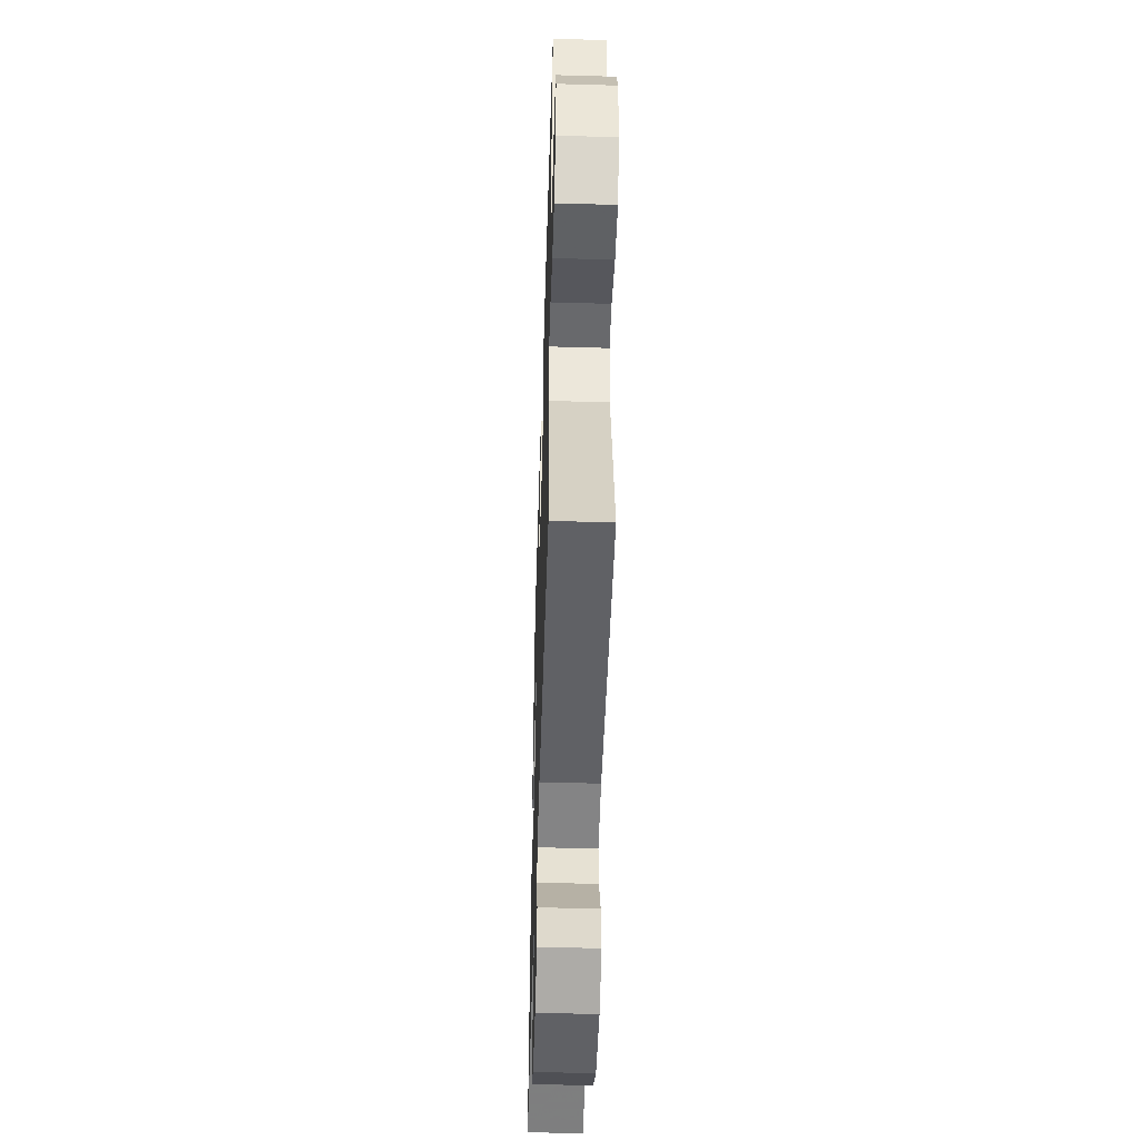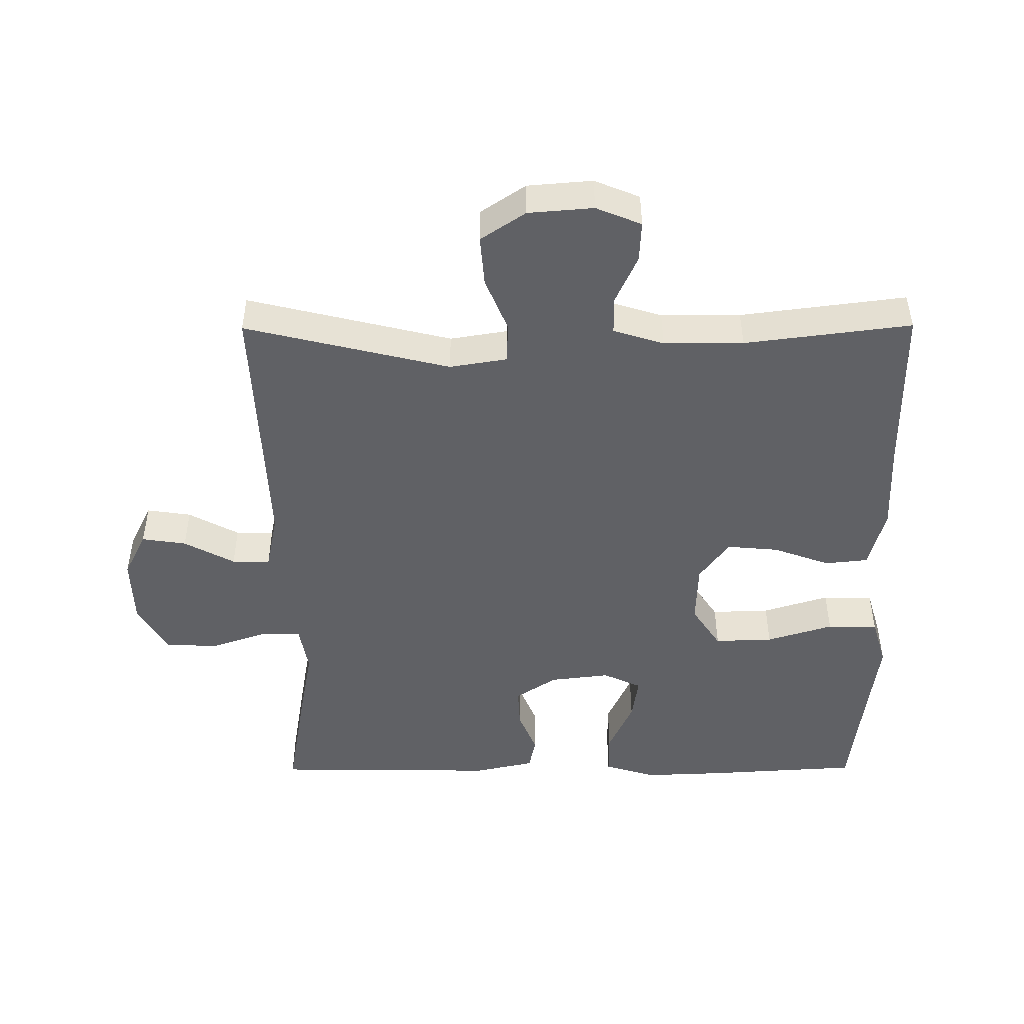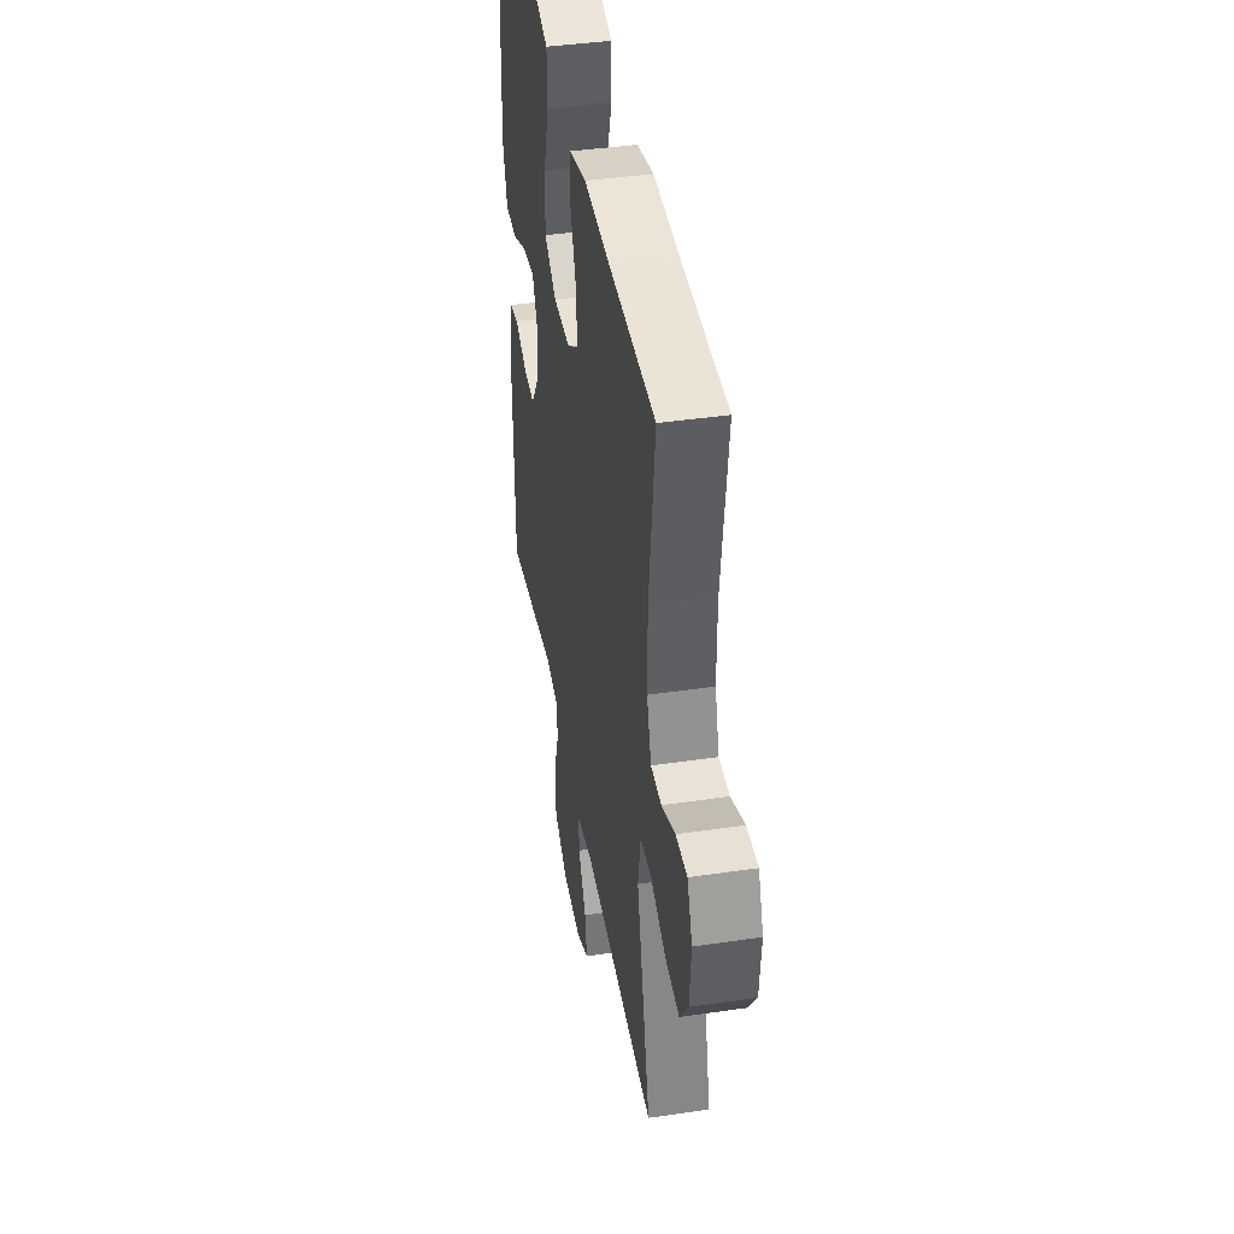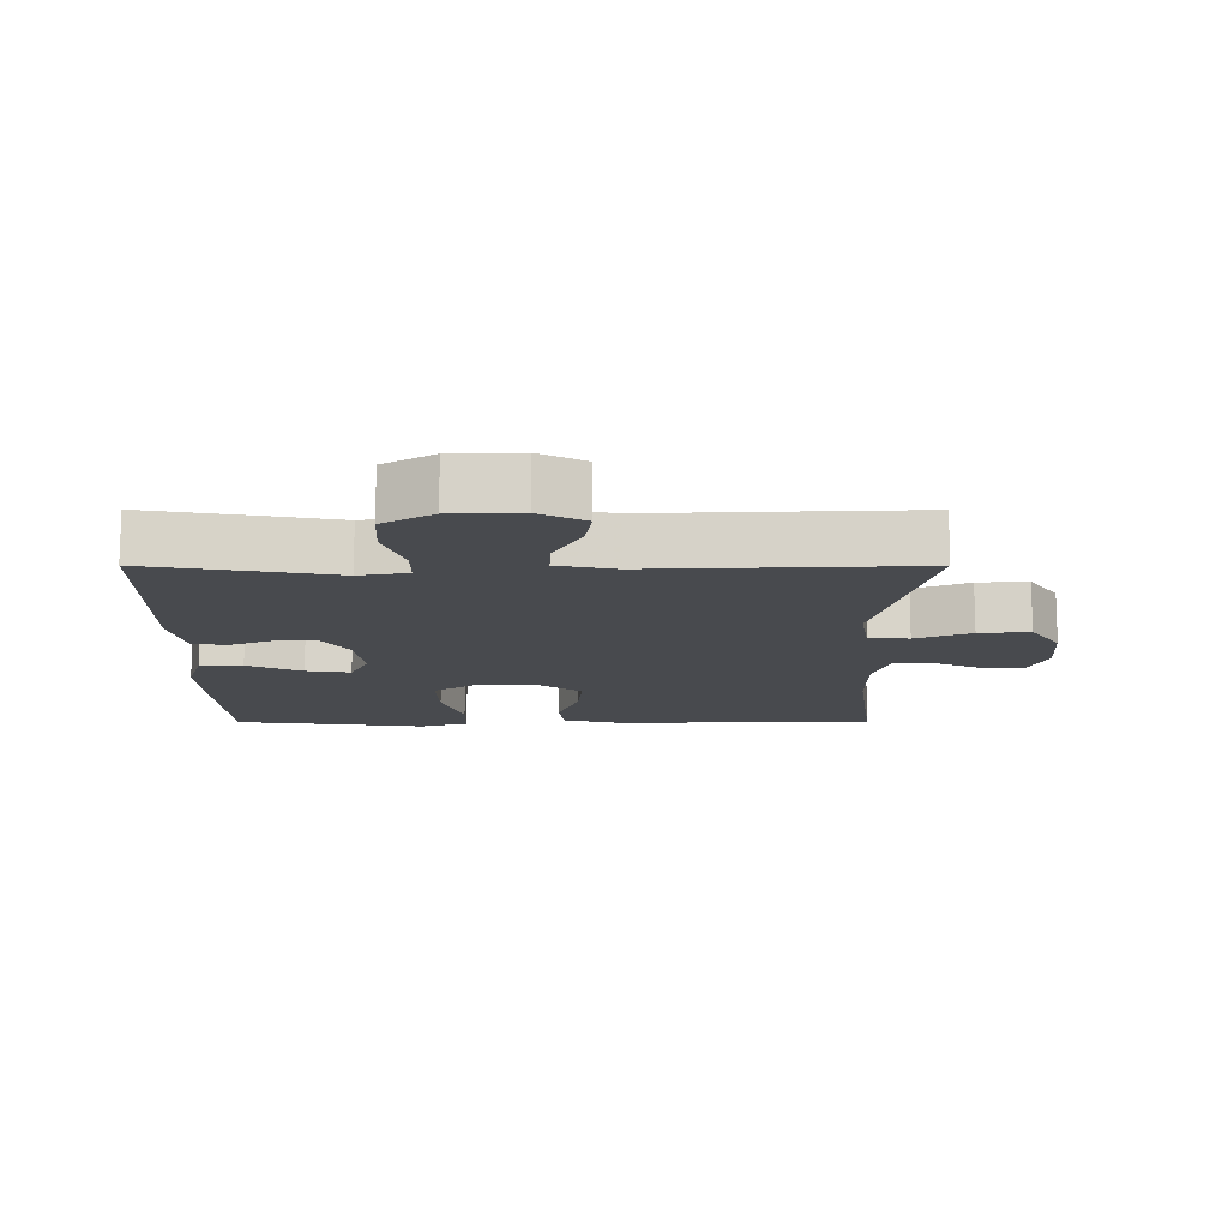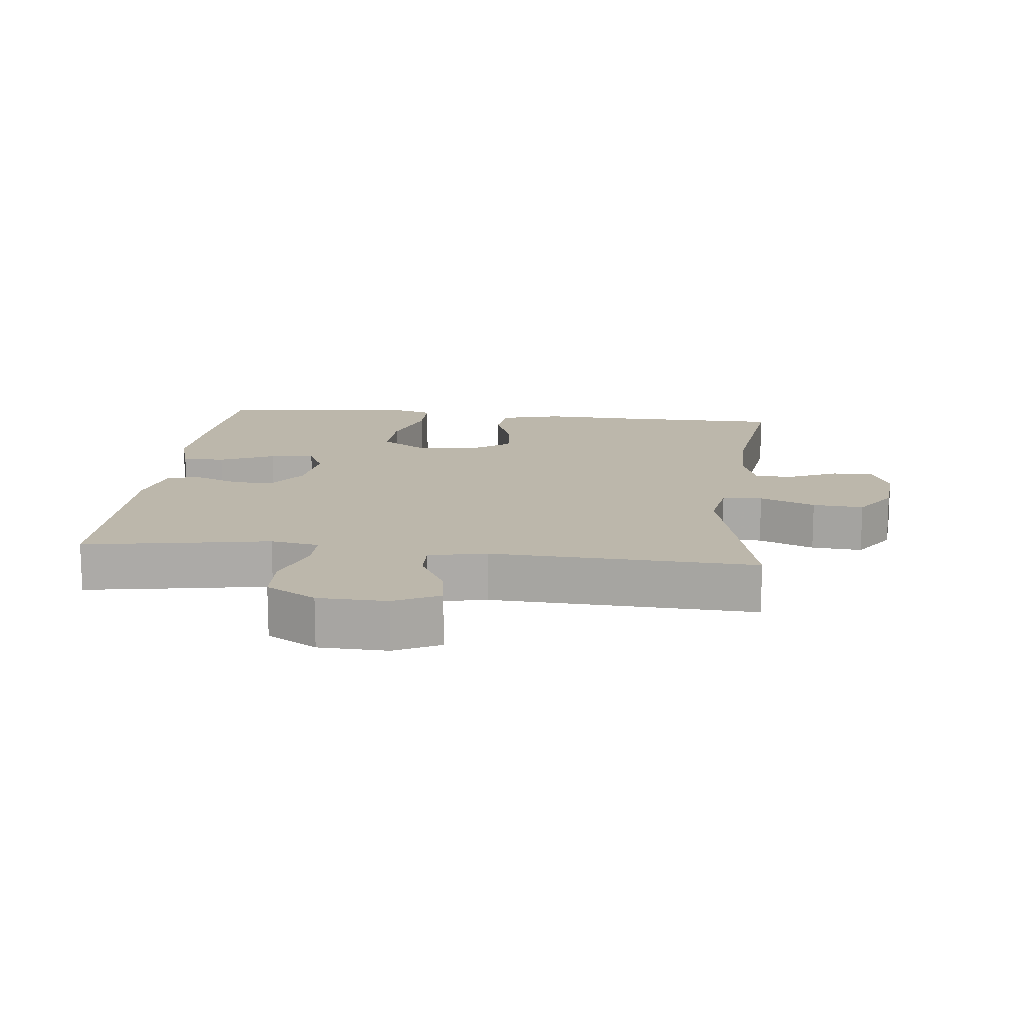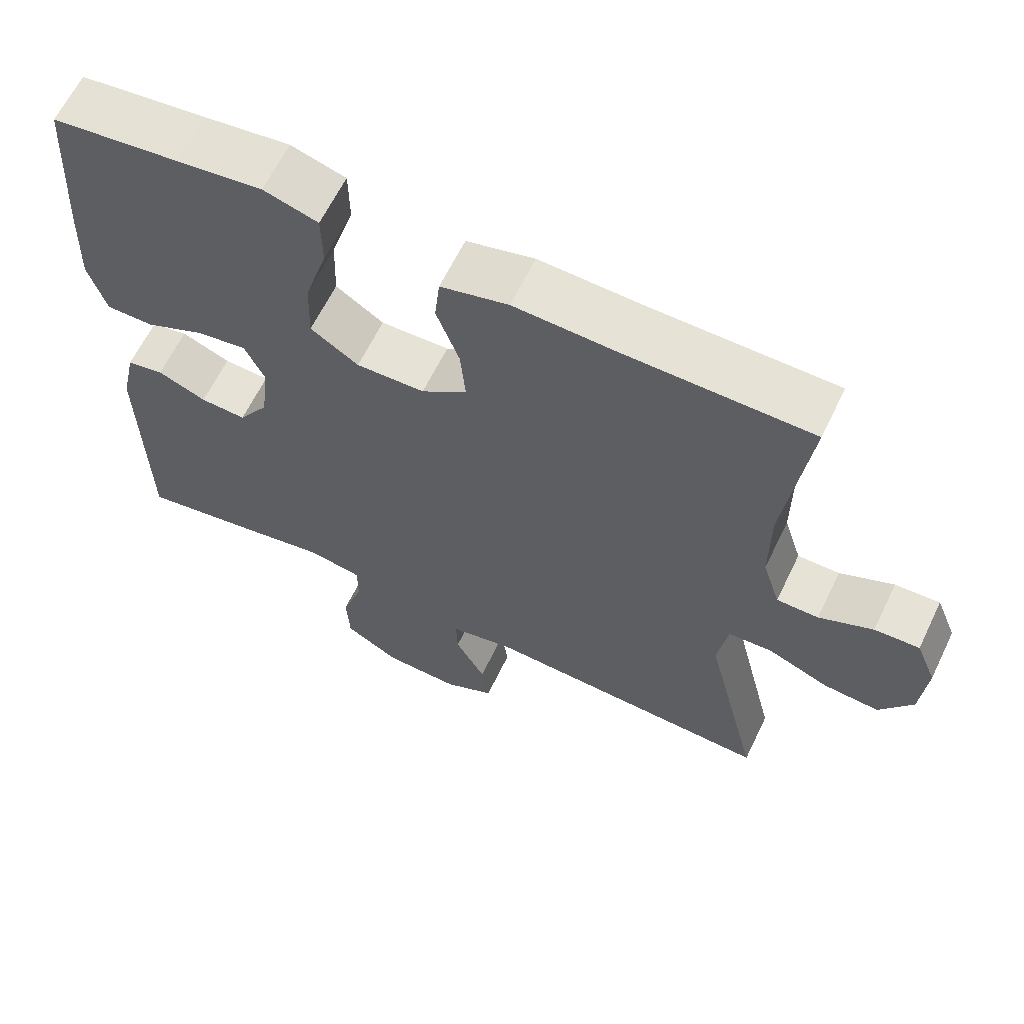
<metadata>
{"format":"obj","ext":"obj","renderer":"f3d","projection":"perspective","resolution":1024,"background":"white","views":[{"elev":-49.8,"azim":-91.8,"up":"+Z"},{"elev":-47.8,"azim":-89.7,"up":"+Y"},{"elev":41.9,"azim":-100.0,"up":"+Z"},{"elev":-13.3,"azim":179.9,"up":"+Y"},{"elev":14.3,"azim":-173.5,"up":"+Y"},{"elev":63.3,"azim":-154.2,"up":"+Z"}]}
</metadata>
<code>
v 0.5 0.07 0.5
v 0.514 0.07 0.274
v 0.519 0.07 0.151
v 0.495 0.07 0.072
v 0.431 0.07 0.072
v 0.349 0.07 0.109
v 0.282 0.07 0.119
v 0.255 0.07 0.061
v 0.266 0.07 -0.029
v 0.307 0.07 -0.091
v 0.369 0.07 -0.088
v 0.435 0.07 -0.061
v 0.485 0.07 -0.071
v 0.505 0.07 -0.162
v 0.5 0.07 -0.5
v 0.337 0.07 -0.472
v 0.223 0.07 -0.451
v 0.15 0.07 -0.464
v 0.15 0.07 -0.524
v 0.179 0.07 -0.61
v 0.175 0.07 -0.688
v 0.1 0.07 -0.732
v -0.003 0.07 -0.735
v -0.071 0.07 -0.701
v -0.061 0.07 -0.634
v -0.02 0.07 -0.558
v -0.018 0.07 -0.501
v -0.105 0.07 -0.483
v -0.5 0.07 -0.5
v -0.425 0.07 -0.192
v -0.439 0.07 -0.106
v -0.499 0.07 -0.103
v -0.582 0.07 -0.137
v -0.658 0.07 -0.143
v -0.703 0.07 -0.076
v -0.711 0.07 0.022
v -0.683 0.07 0.09
v -0.622 0.07 0.087
v -0.549 0.07 0.054
v -0.492 0.07 0.054
v -0.468 0.07 0.13
v -0.468 0.07 0.25
v -0.5 0.07 0.5
v -0.248 0.07 0.502
v -0.11 0.07 0.507
v -0.018 0.07 0.483
v -0.011 0.07 0.418
v -0.042 0.07 0.333
v -0.049 0.07 0.255
v 0.013 0.07 0.21
v 0.106 0.07 0.207
v 0.171 0.07 0.25
v 0.168 0.07 0.338
v 0.137 0.07 0.438
v 0.138 0.07 0.514
v 0.212 0.07 0.536
v 0.328 0.07 0.521
v 0.5 0 0.5
v 0.514 0 0.274
v 0.519 0 0.151
v 0.495 0 0.072
v 0.431 0 0.072
v 0.349 0 0.109
v 0.282 0 0.119
v 0.255 0 0.061
v 0.266 0 -0.029
v 0.307 0 -0.091
v 0.369 0 -0.088
v 0.435 0 -0.061
v 0.485 0 -0.071
v 0.505 0 -0.162
v 0.5 0 -0.5
v 0.337 0 -0.472
v 0.223 0 -0.451
v 0.15 0 -0.464
v 0.15 0 -0.524
v 0.179 0 -0.61
v 0.175 0 -0.688
v 0.1 0 -0.732
v -0.003 0 -0.735
v -0.071 0 -0.701
v -0.061 0 -0.634
v -0.02 0 -0.558
v -0.018 0 -0.501
v -0.105 0 -0.483
v -0.5 0 -0.5
v -0.425 0 -0.192
v -0.439 0 -0.106
v -0.499 0 -0.103
v -0.582 0 -0.137
v -0.658 0 -0.143
v -0.703 0 -0.076
v -0.711 0 0.022
v -0.683 0 0.09
v -0.622 0 0.087
v -0.549 0 0.054
v -0.492 0 0.054
v -0.468 0 0.13
v -0.468 0 0.25
v -0.5 0 0.5
v -0.248 0 0.502
v -0.11 0 0.507
v -0.018 0 0.483
v -0.011 0 0.418
v -0.042 0 0.333
v -0.049 0 0.255
v 0.013 0 0.21
v 0.106 0 0.207
v 0.171 0 0.25
v 0.168 0 0.338
v 0.137 0 0.438
v 0.138 0 0.514
v 0.212 0 0.536
v 0.328 0 0.521
f 55 56 57
f 54 55 57
f 53 54 57
f 4 5 6
f 3 4 6
f 2 3 6
f 1 2 6
f 57 1 6
f 53 57 6
f 52 53 6
f 51 52 6 7
f 50 51 7 8
f 46 47 48
f 45 46 48
f 44 45 48
f 44 48 49
f 43 44 49
f 42 43 49
f 41 42 49 50
f 37 38 39
f 36 37 39
f 35 36 39
f 34 35 39
f 33 34 39
f 32 33 39
f 31 32 39 40
f 28 29 30
f 27 28 30 31
f 24 25 26
f 23 24 26
f 22 23 26
f 21 22 26
f 20 21 26
f 19 20 26
f 18 19 26 27
f 15 16 17
f 14 15 17
f 13 14 17
f 12 13 17
f 11 12 17
f 10 11 17 18
f 40 41 50
f 31 40 50
f 27 31 50
f 18 27 50
f 10 18 50
f 9 10 50
f 8 9 50
f 114 113 112
f 114 112 111
f 114 111 110
f 63 62 61
f 63 61 60
f 63 60 59
f 63 59 58
f 63 58 114
f 63 114 110
f 63 110 109
f 64 63 109 108
f 65 64 108 107
f 105 104 103
f 105 103 102
f 105 102 101
f 106 105 101
f 106 101 100
f 106 100 99
f 107 106 99 98
f 96 95 94
f 96 94 93
f 96 93 92
f 96 92 91
f 96 91 90
f 96 90 89
f 97 96 89 88
f 87 86 85
f 88 87 85 84
f 83 82 81
f 83 81 80
f 83 80 79
f 83 79 78
f 83 78 77
f 83 77 76
f 84 83 76 75
f 74 73 72
f 74 72 71
f 74 71 70
f 74 70 69
f 74 69 68
f 75 74 68 67
f 107 98 97
f 107 97 88
f 107 88 84
f 107 84 75
f 107 75 67
f 107 67 66
f 107 66 65
f 1 58 59 2
f 2 59 60 3
f 3 60 61 4
f 4 61 62 5
f 5 62 63 6
f 6 63 64 7
f 7 64 65 8
f 8 65 66 9
f 9 66 67 10
f 10 67 68 11
f 11 68 69 12
f 12 69 70 13
f 13 70 71 14
f 14 71 72 15
f 15 72 73 16
f 16 73 74 17
f 17 74 75 18
f 18 75 76 19
f 19 76 77 20
f 20 77 78 21
f 21 78 79 22
f 22 79 80 23
f 23 80 81 24
f 24 81 82 25
f 25 82 83 26
f 26 83 84 27
f 27 84 85 28
f 28 85 86 29
f 29 86 87 30
f 30 87 88 31
f 31 88 89 32
f 32 89 90 33
f 33 90 91 34
f 34 91 92 35
f 35 92 93 36
f 36 93 94 37
f 37 94 95 38
f 38 95 96 39
f 39 96 97 40
f 40 97 98 41
f 41 98 99 42
f 42 99 100 43
f 43 100 101 44
f 44 101 102 45
f 45 102 103 46
f 46 103 104 47
f 47 104 105 48
f 48 105 106 49
f 49 106 107 50
f 50 107 108 51
f 51 108 109 52
f 52 109 110 53
f 53 110 111 54
f 54 111 112 55
f 55 112 113 56
f 56 113 114 57
f 57 114 58 1

</code>
